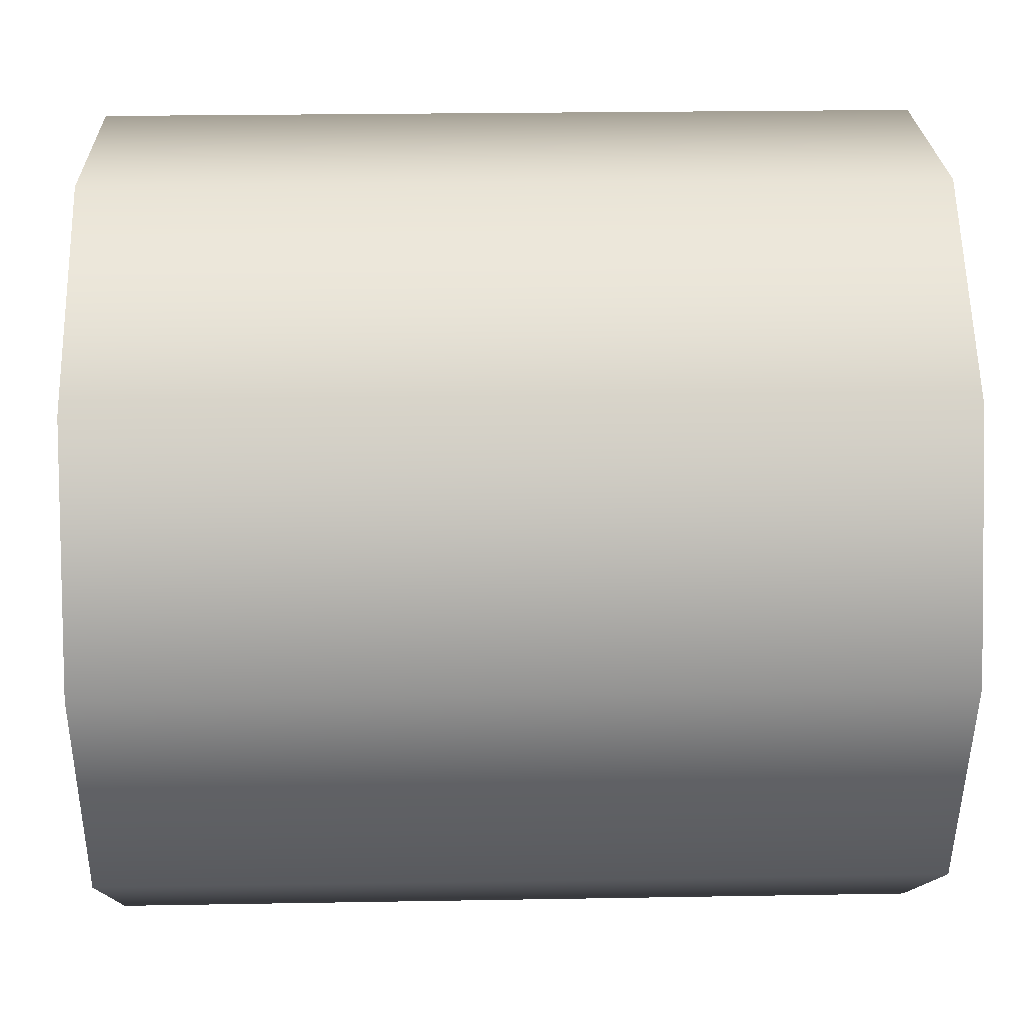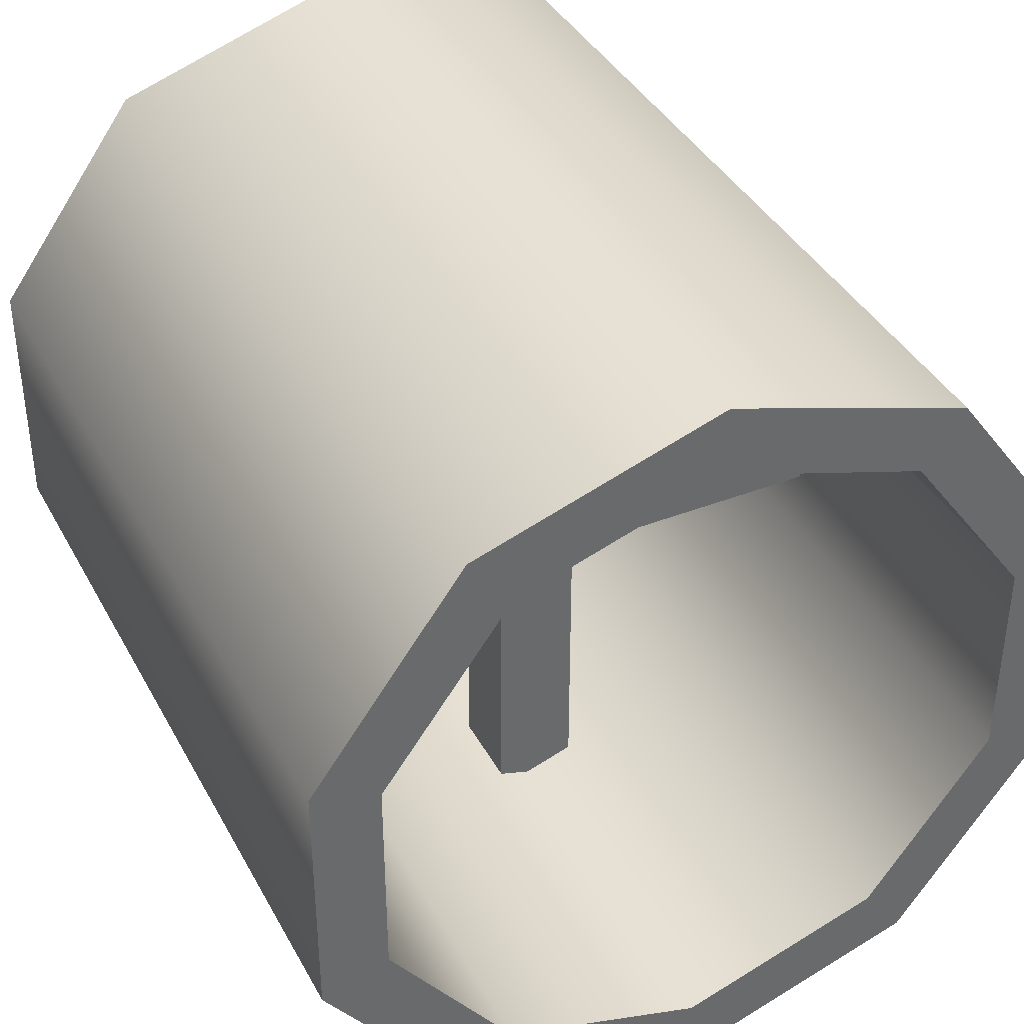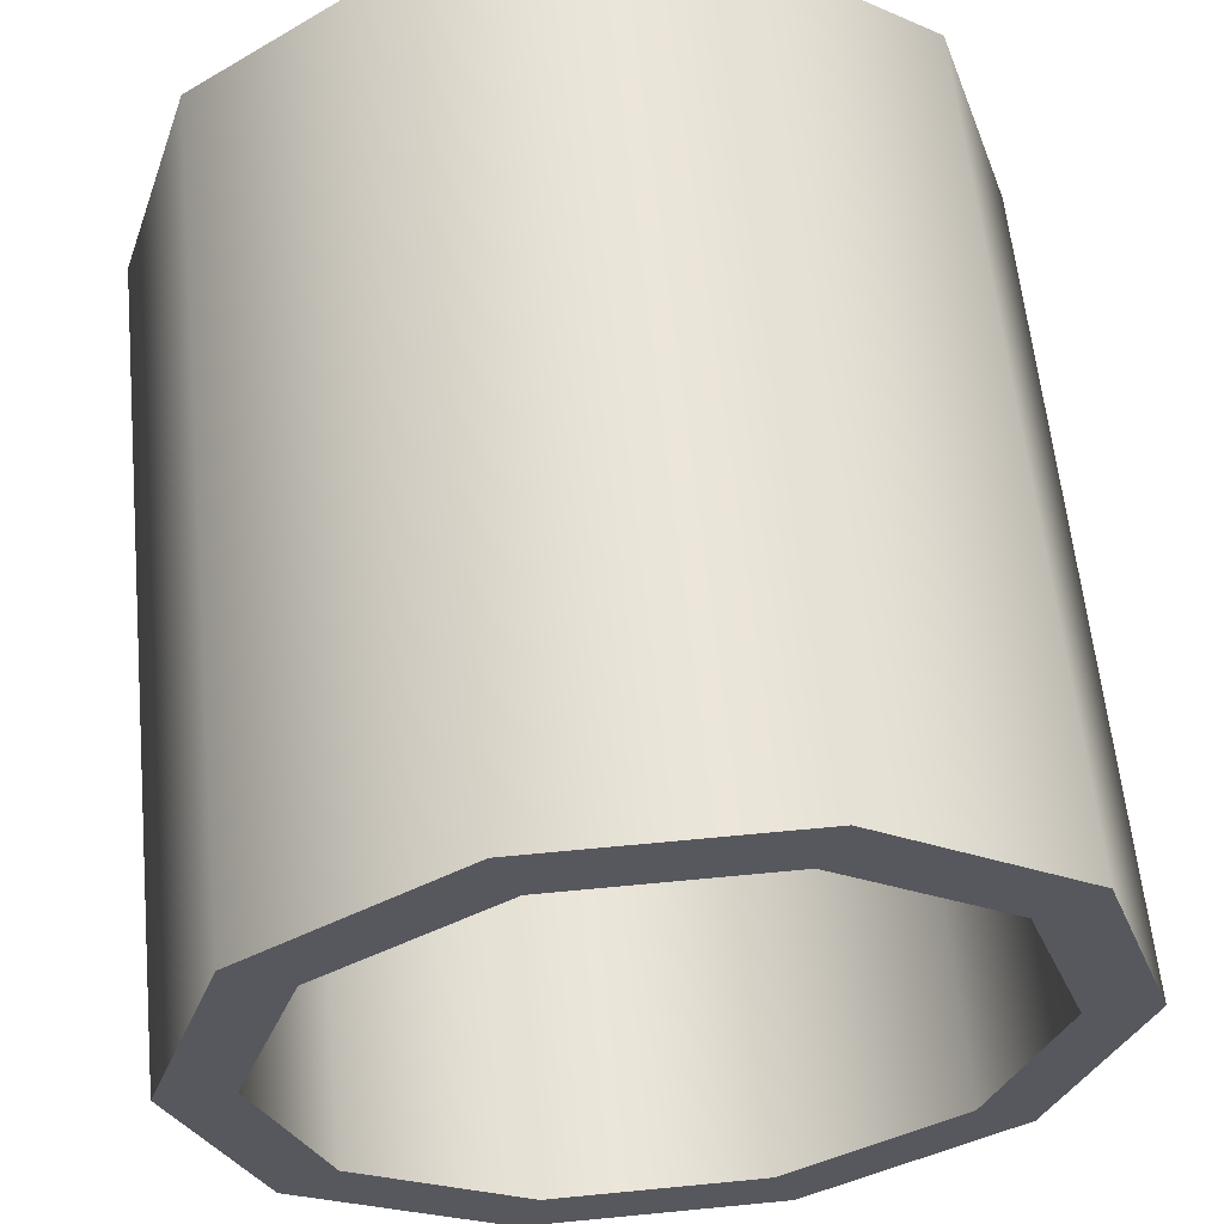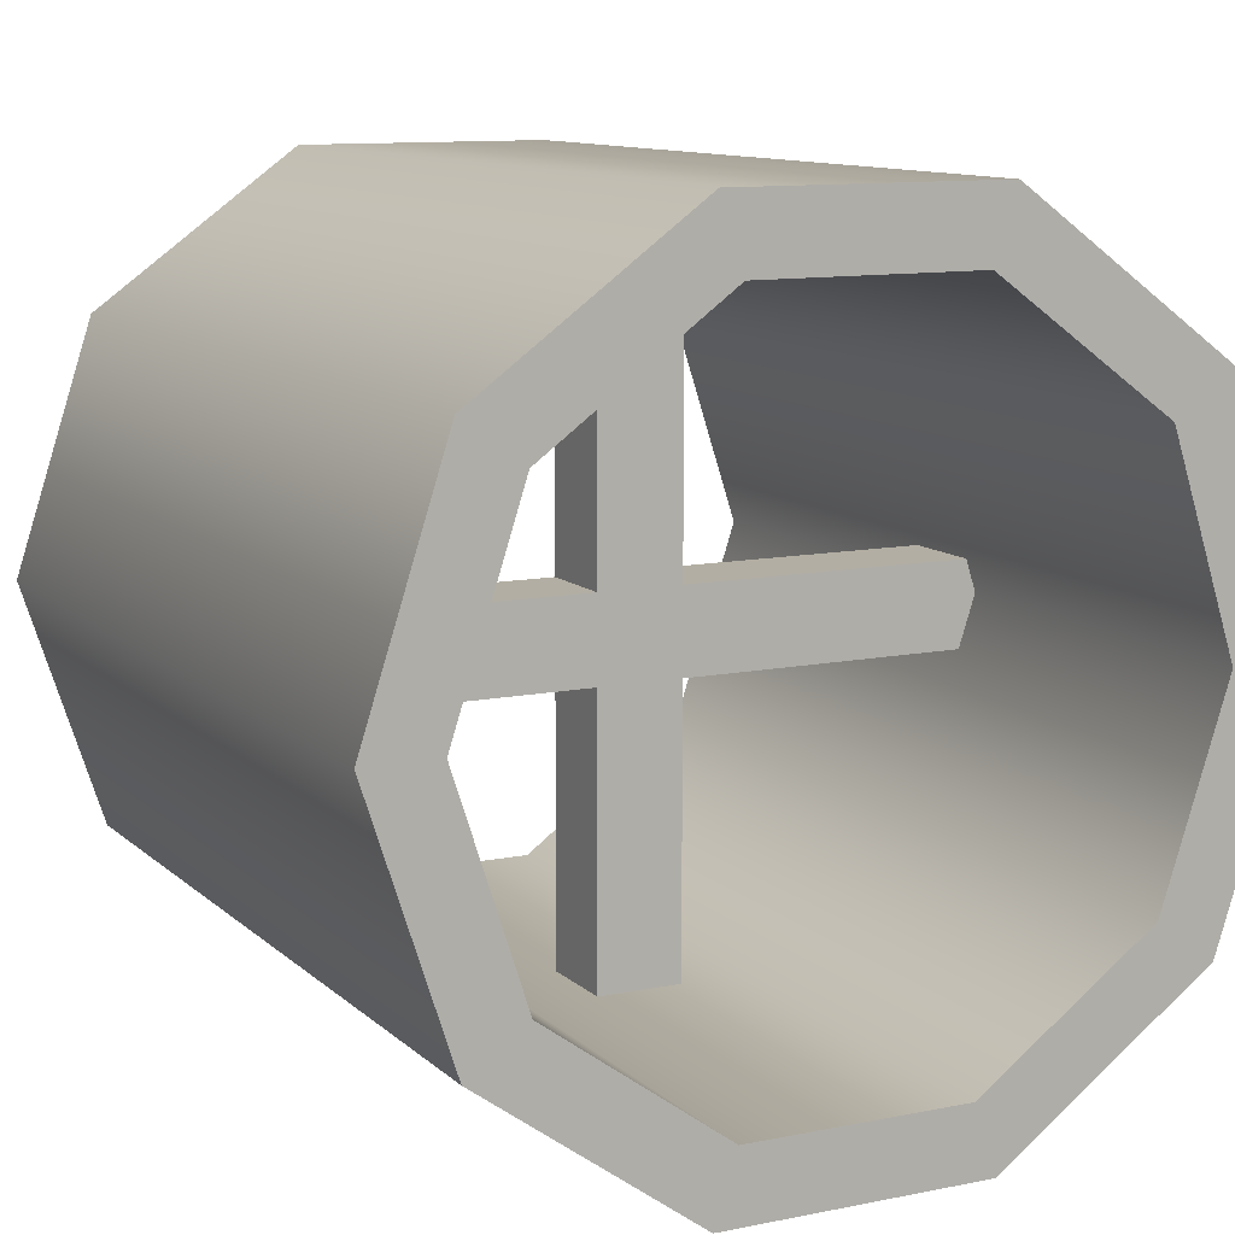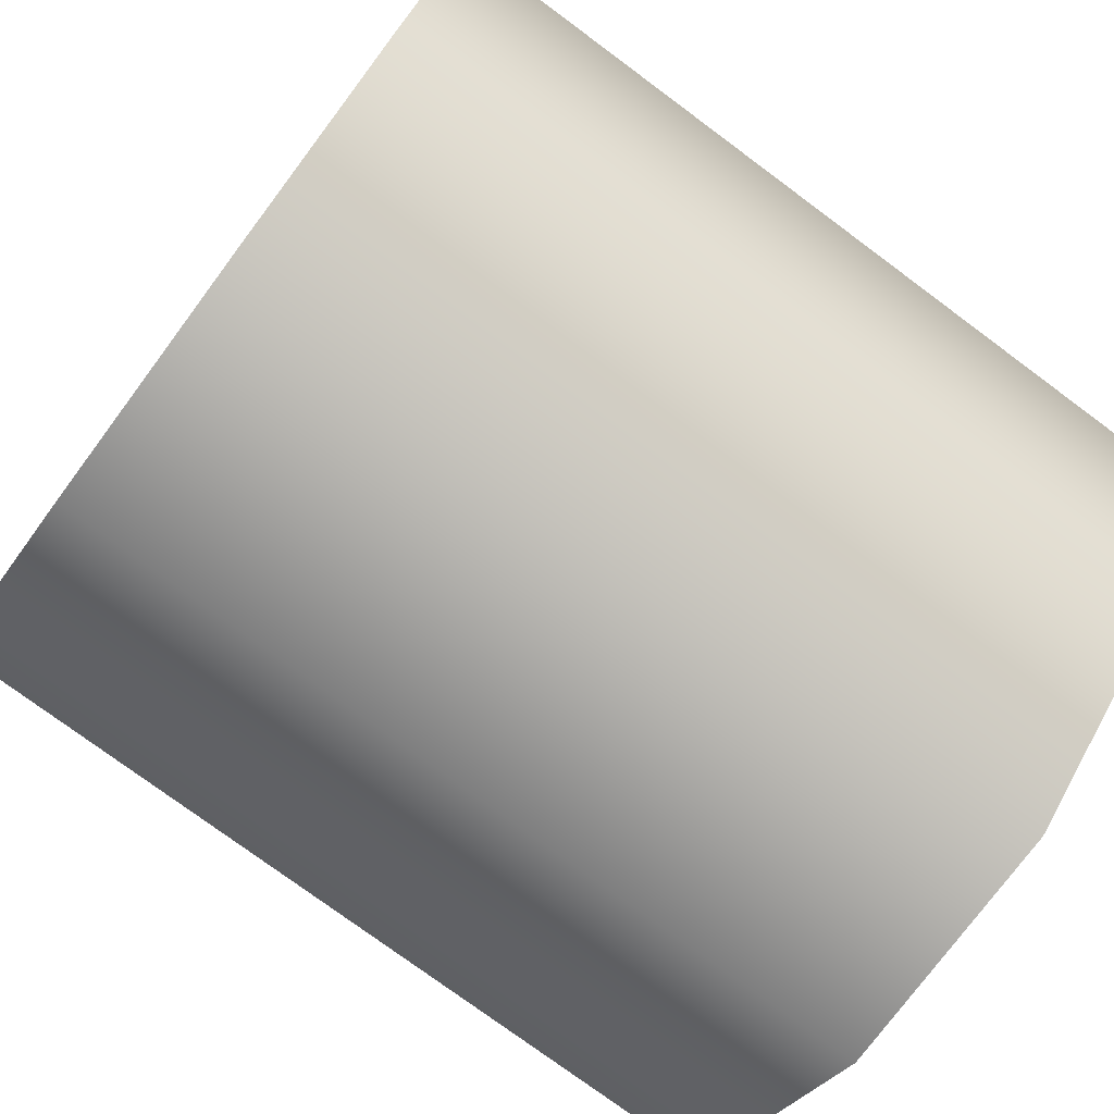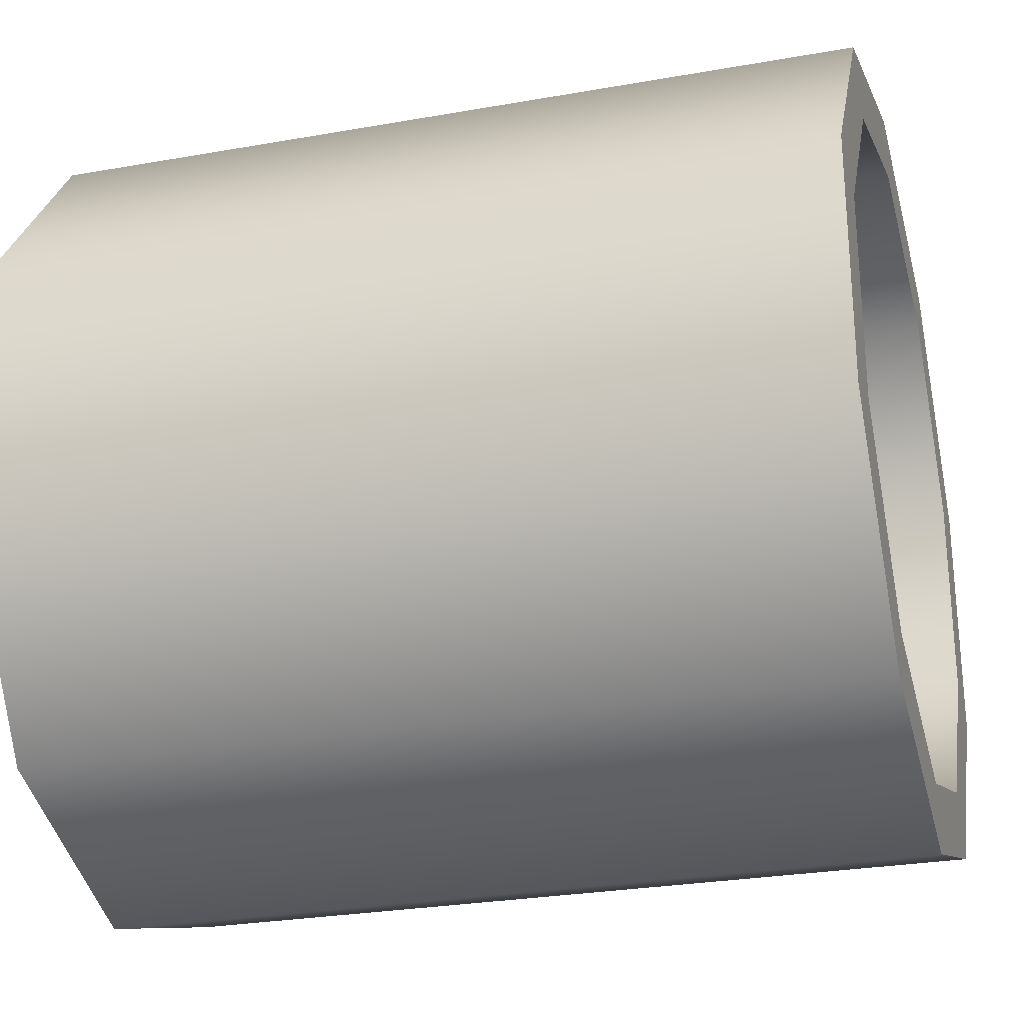
<metadata>
{"format":"obj","ext":"obj","renderer":"f3d","projection":"perspective","resolution":1024,"background":"white","views":[{"elev":23.5,"azim":178.3,"up":"+Y"},{"elev":39.2,"azim":-116.0,"up":"+Z"},{"elev":60.1,"azim":-95.7,"up":"+Y"},{"elev":10.9,"azim":-116.8,"up":"+Y"},{"elev":-76.1,"azim":-36.6,"up":"+Y"},{"elev":-27.2,"azim":-164.6,"up":"+Z"}]}
</metadata>
<code>
v  -0.0541 -0.0648 0.4937
v  -0.0541 -0.0648 -0.4959
v  0.0566 -0.0648 -0.4959
v  0.0566 -0.0648 0.4937
v  -0.0541 0.0459 0.4937
v  0.0566 0.0459 0.4937
v  0.0566 0.0459 -0.4959
v  -0.0541 0.0459 -0.4959
g BraceWheel1
f 1 2 3
f 3 4 1
f 5 6 7
f 7 8 5
f 1 4 6
f 6 5 1
f 4 3 7
f 7 6 4
f 3 2 8
f 8 7 3
f 2 1 5
f 5 8 2
v  -0.0541 -0.4887 -0.0532
v  -0.0541 0.5009 -0.0532
v  0.0566 0.5009 -0.0532
v  0.0566 -0.4887 -0.0532
v  -0.0541 -0.4887 0.0575
v  0.0566 -0.4887 0.0575
v  0.0566 0.5009 0.0575
v  -0.0541 0.5009 0.0575
g BraceWheel2
f 9 10 11
f 11 12 9
f 13 14 15
f 15 16 13
f 9 12 14
f 14 13 9
f 12 11 15
f 15 14 12
f 11 10 16
f 16 15 11
f 10 9 13
f 13 16 10
v  -0.5561 0.0033 -0.5548
v  0.5512 -0.3221 -0.449
v  -0.5561 -0.3221 -0.449
v  0.5512 0.0033 -0.5548
v  0.5512 -0.2669 -0.373
v  0.5512 0.0033 -0.4608
v  -0.5561 -0.2669 -0.373
v  -0.5561 0.0033 -0.4608
v  0.5512 -0.5232 -0.1722
v  -0.5561 -0.5232 -0.1722
v  0.5512 -0.4338 -0.1431
v  -0.5561 -0.4338 -0.1431
v  0.5512 -0.5232 0.17
v  -0.5561 -0.5232 0.17
v  0.5512 -0.4338 0.141
v  -0.5561 -0.4338 0.141
v  0.5512 -0.3221 0.4468
v  -0.5561 -0.3221 0.4468
v  0.5512 -0.2669 0.3708
v  -0.5561 -0.2669 0.3708
v  0.5512 0.0033 0.5526
v  -0.5561 0.0033 0.5526
v  0.5512 0.0033 0.4586
v  -0.5561 0.0033 0.4586
v  0.5512 0.3288 0.4468
v  -0.5561 0.3288 0.4468
v  0.5512 0.2735 0.3708
v  -0.5561 0.2735 0.3708
v  0.5512 0.5299 0.17
v  -0.5561 0.5299 0.17
v  0.5512 0.4405 0.141
v  -0.5561 0.4405 0.141
v  0.5512 0.5299 -0.1722
v  -0.5561 0.5299 -0.1722
v  0.5512 0.4405 -0.1431
v  -0.5561 0.4405 -0.1431
v  0.5512 0.3288 -0.449
v  -0.5561 0.3288 -0.449
v  0.5512 0.2735 -0.373
v  -0.5561 0.2735 -0.373
g Wheel
f 17 18 19
f 17 20 18
f 20 21 18
f 20 22 21
f 22 23 21
f 22 24 23
f 24 19 23
f 24 17 19
f 19 25 26
f 19 18 25
f 18 27 25
f 18 21 27
f 21 28 27
f 21 23 28
f 23 26 28
f 23 19 26
f 26 29 30
f 26 25 29
f 25 31 29
f 25 27 31
f 27 32 31
f 27 28 32
f 28 30 32
f 28 26 30
f 30 33 34
f 30 29 33
f 29 35 33
f 29 31 35
f 31 36 35
f 31 32 36
f 32 34 36
f 32 30 34
f 34 37 38
f 34 33 37
f 33 39 37
f 33 35 39
f 35 40 39
f 35 36 40
f 36 38 40
f 36 34 38
f 38 41 42
f 38 37 41
f 37 43 41
f 37 39 43
f 39 44 43
f 39 40 44
f 40 42 44
f 40 38 42
f 42 45 46
f 42 41 45
f 41 47 45
f 41 43 47
f 43 48 47
f 43 44 48
f 44 46 48
f 44 42 46
f 46 49 50
f 46 45 49
f 45 51 49
f 45 47 51
f 47 52 51
f 47 48 52
f 48 50 52
f 48 46 50
f 50 53 54
f 50 49 53
f 49 55 53
f 49 51 55
f 51 56 55
f 51 52 56
f 52 54 56
f 52 50 54
f 54 20 17
f 54 53 20
f 53 22 20
f 53 55 22
f 55 24 22
f 55 56 24
f 56 17 24
f 56 54 17

</code>
